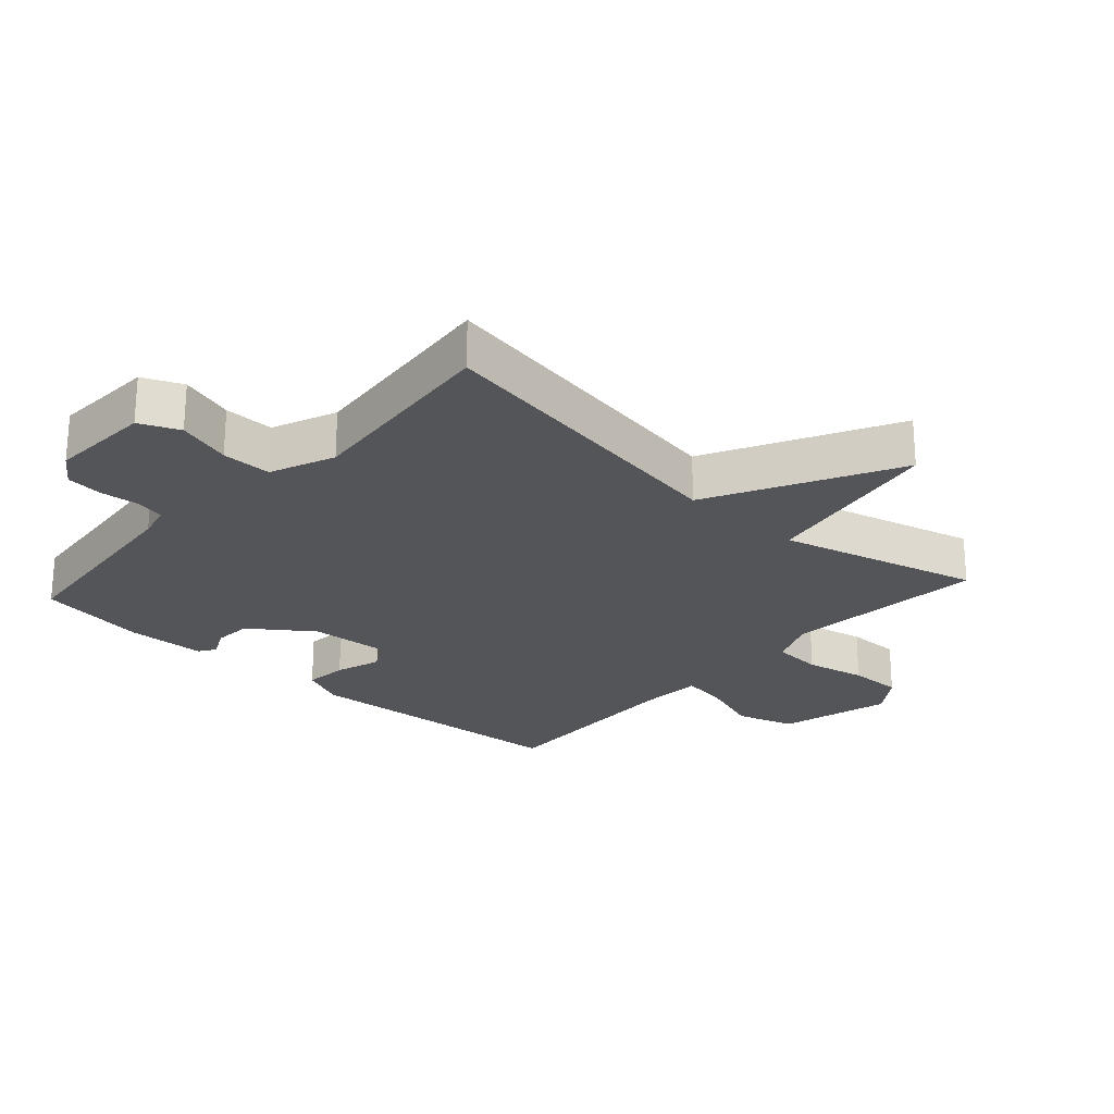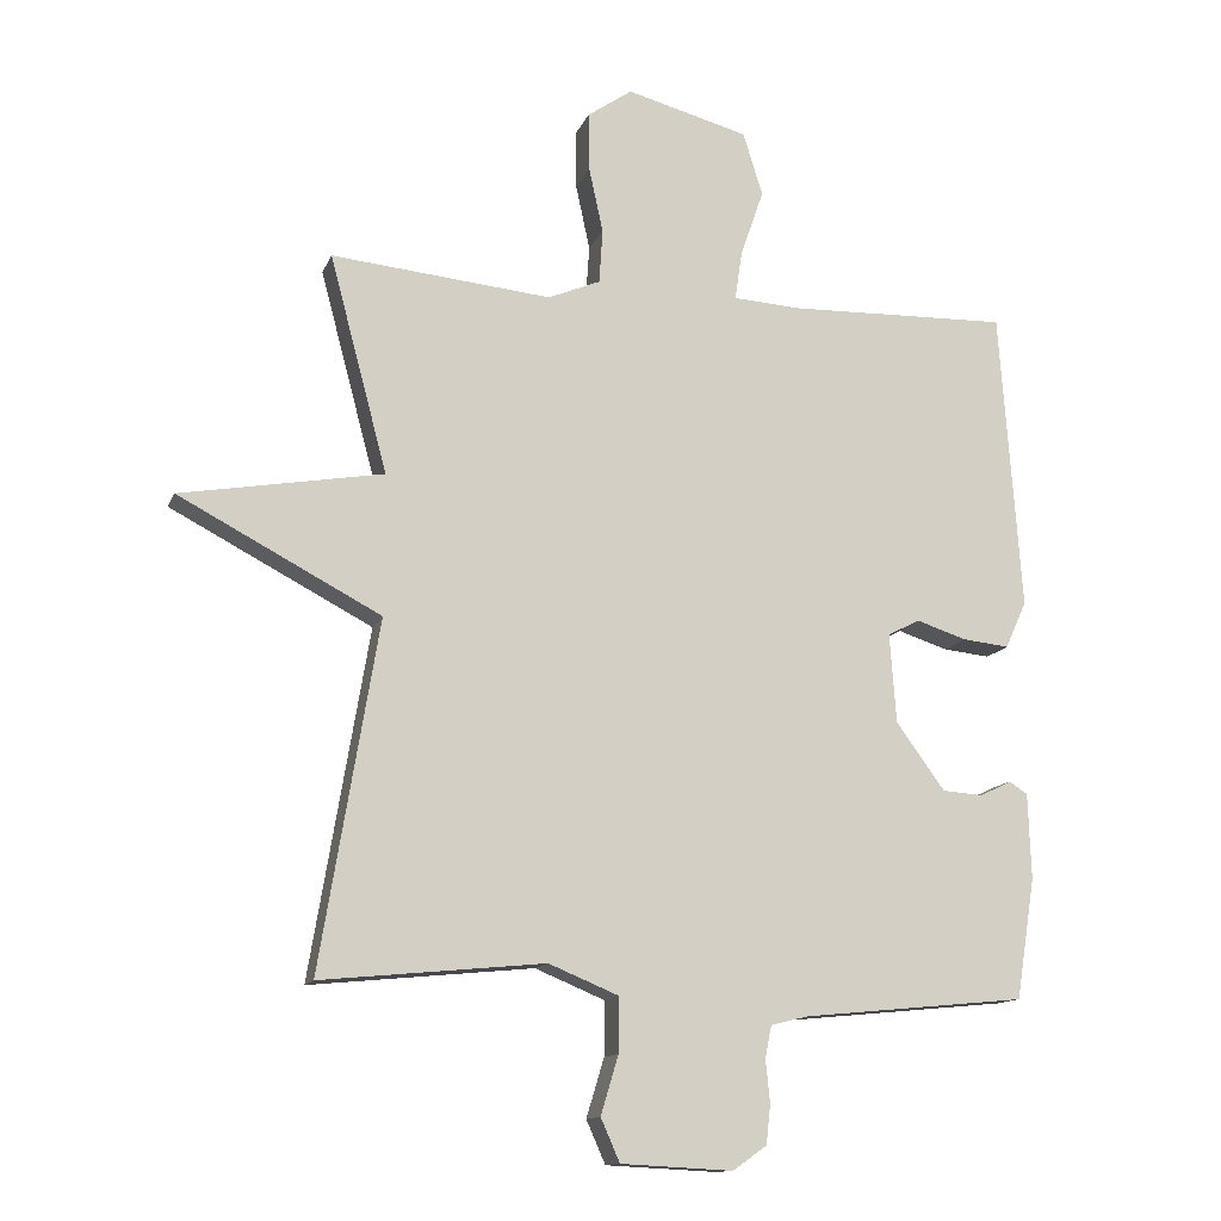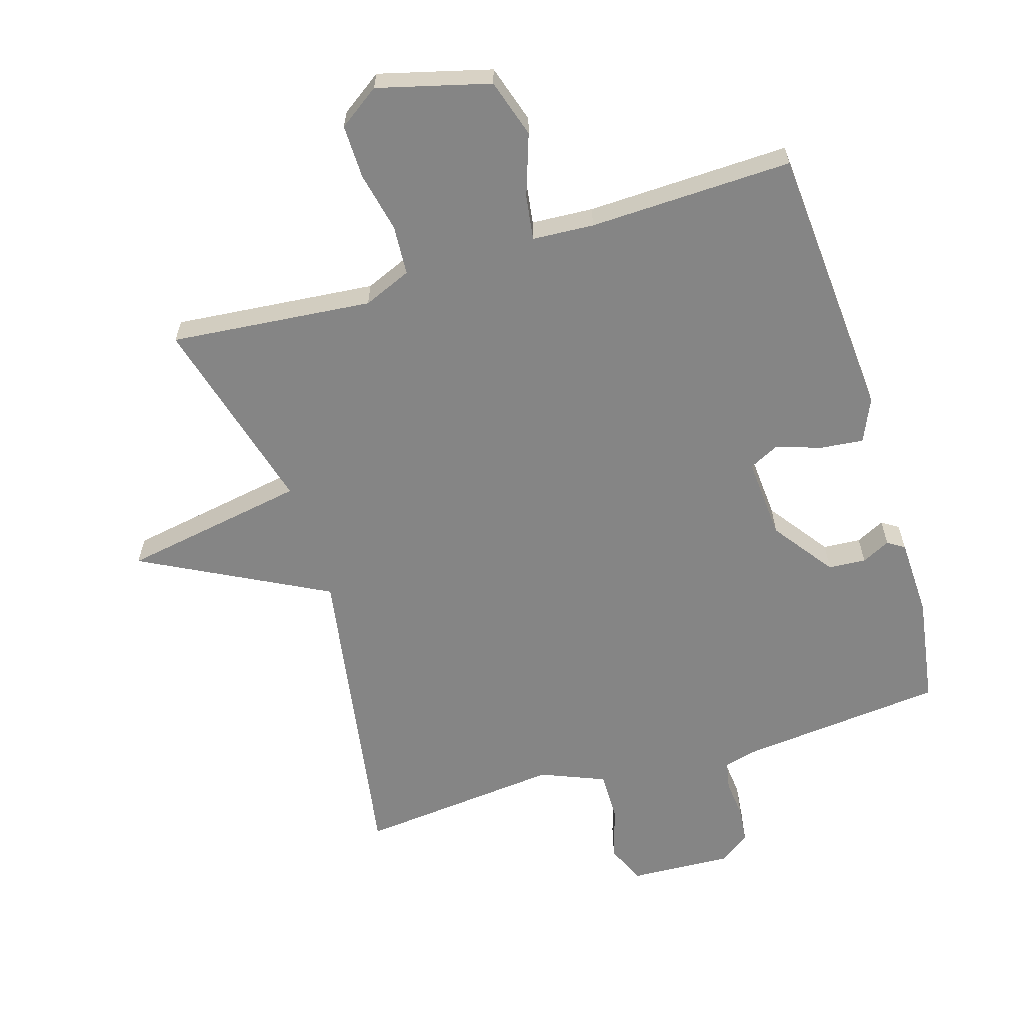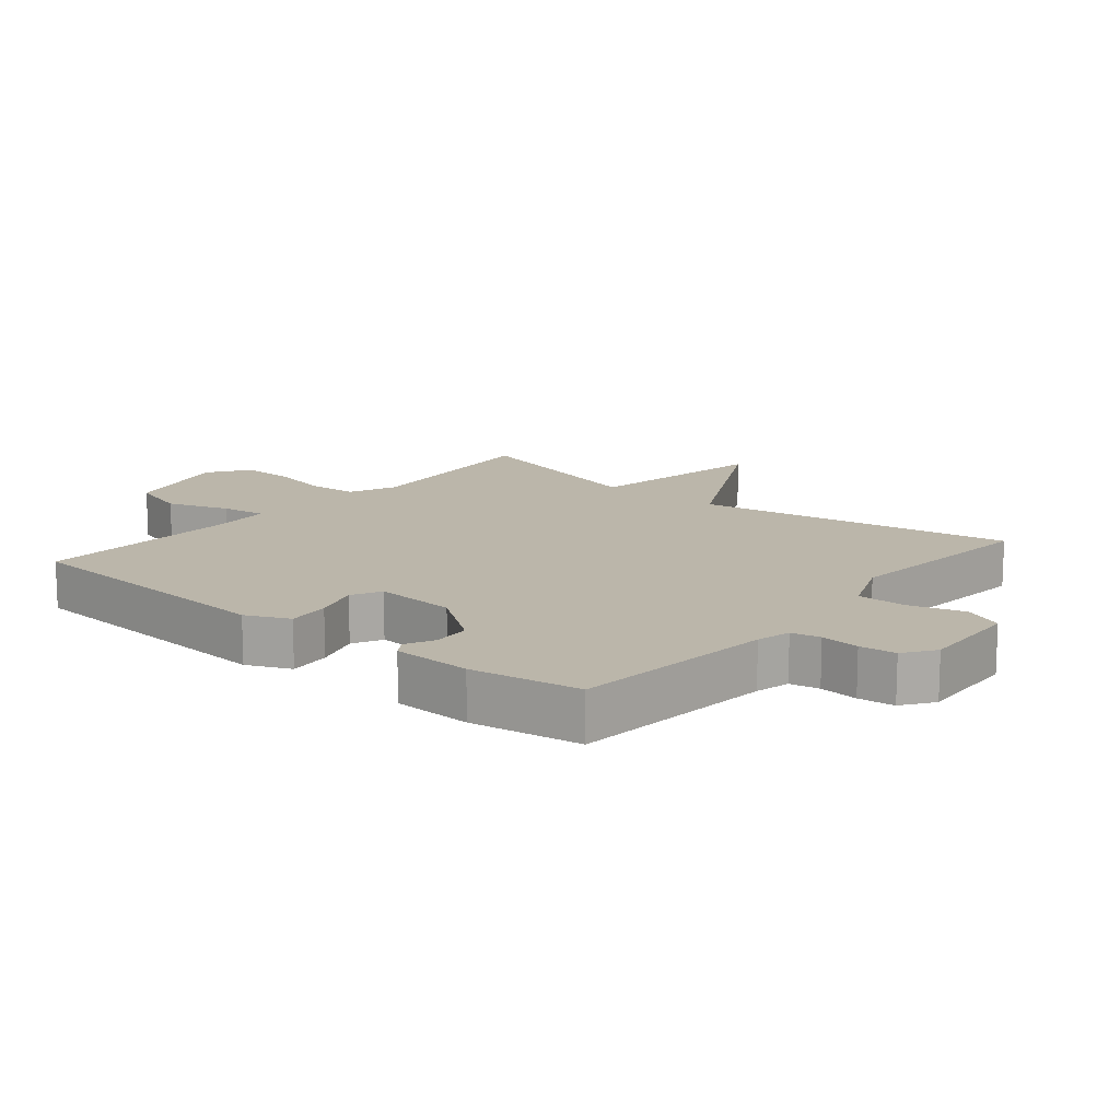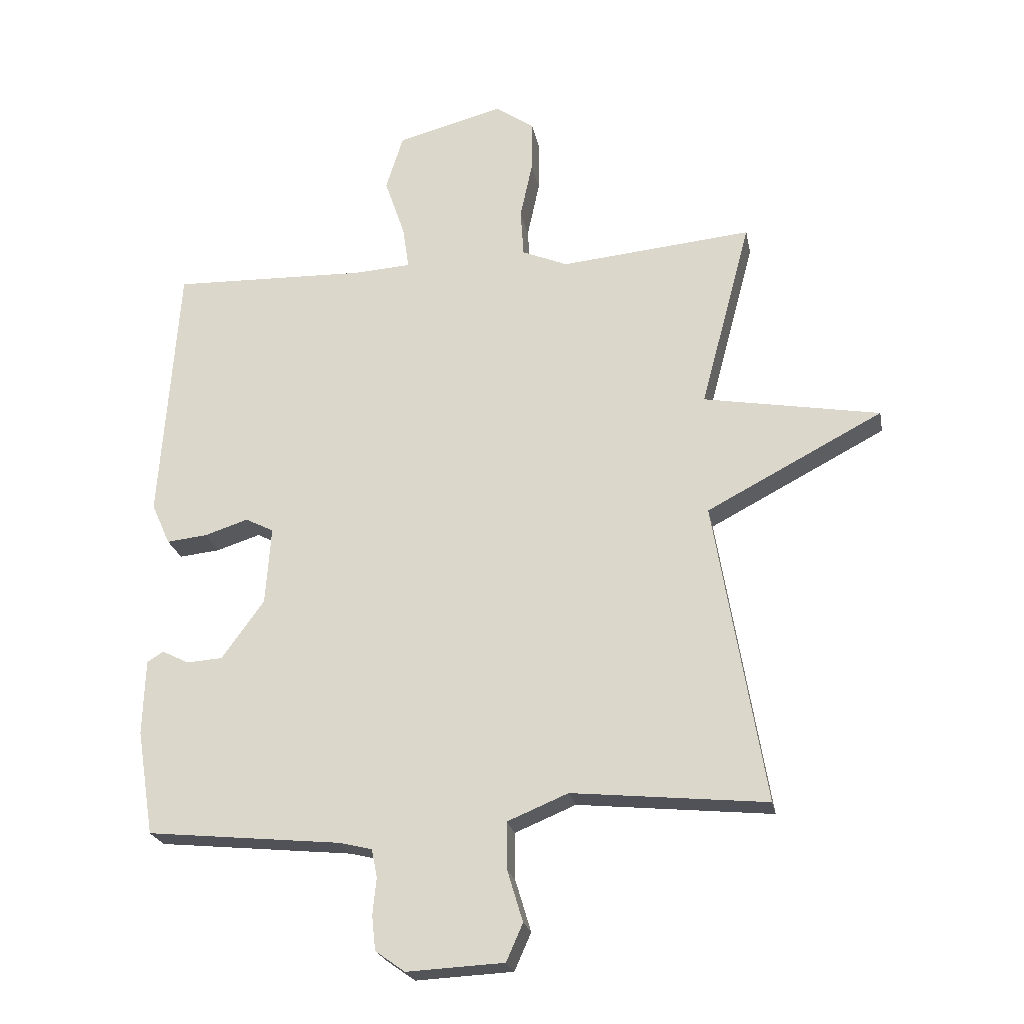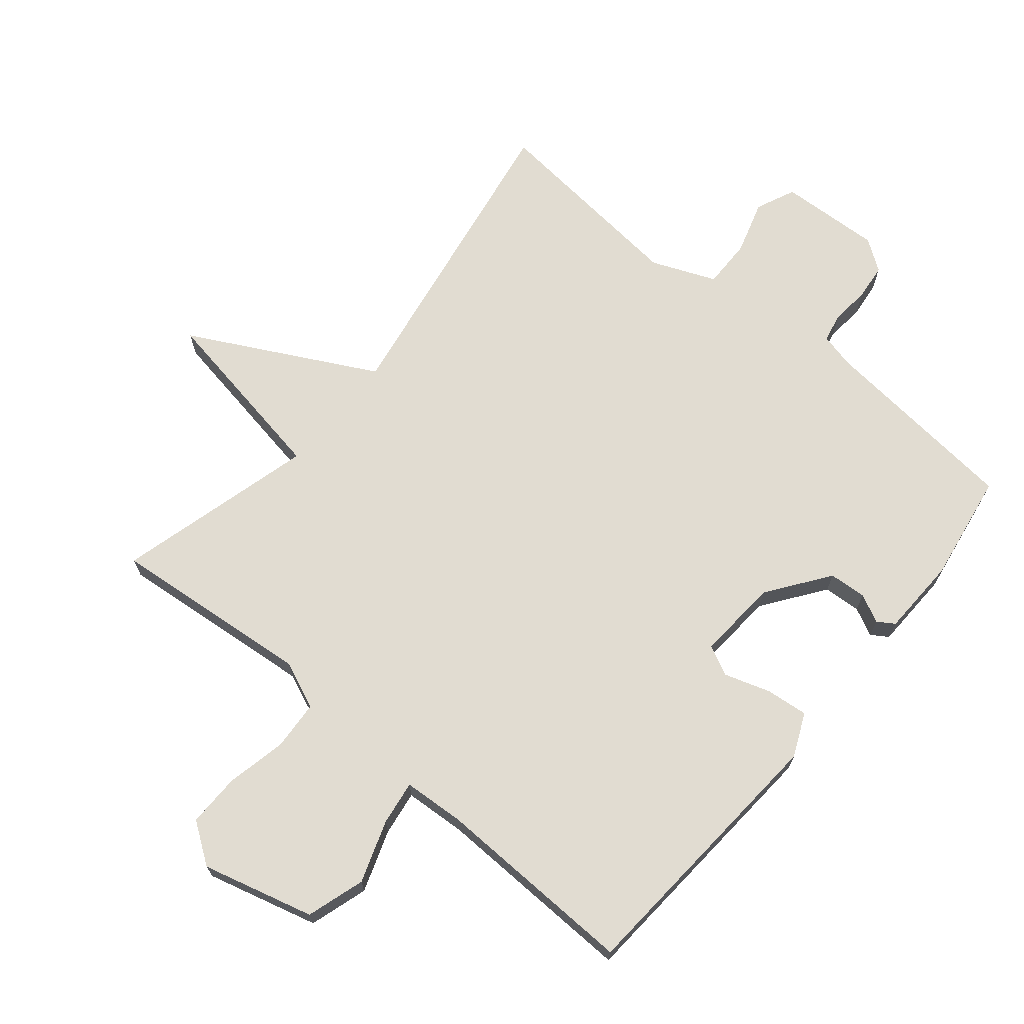
<metadata>
{"format":"obj","ext":"obj","renderer":"f3d","projection":"perspective","resolution":1024,"background":"white","views":[{"elev":-24.6,"azim":-132.1,"up":"+Y"},{"elev":-13.1,"azim":-16.3,"up":"+Z"},{"elev":-61.7,"azim":17.1,"up":"+Y"},{"elev":14.0,"azim":129.8,"up":"+Y"},{"elev":-22.7,"azim":-169.3,"up":"+Z"},{"elev":69.2,"azim":39.7,"up":"+Y"}]}
</metadata>
<code>
v 0.5 0.07 -0.5
v 0.184 0.07 -0.531
v 0.131 0.07 -0.544
v 0.122 0.07 -0.589
v 0.128 0.07 -0.649
v 0.122 0.07 -0.705
v 0.074 0.07 -0.739
v -0.084 0.07 -0.731
v -0.111 0.07 -0.67
v -0.086 0.07 -0.587
v -0.085 0.07 -0.51
v -0.184 0.07 -0.469
v -0.5 0.07 -0.5
v -0.418 0.07 -0.008
v -0.704 0.07 0.142
v -0.418 0.07 0.192
v -0.5 0.07 0.5
v -0.188 0.07 0.47
v -0.114 0.07 0.501
v -0.109 0.07 0.578
v -0.129 0.07 0.671
v -0.13 0.07 0.754
v -0.067 0.07 0.798
v 0.106 0.07 0.752
v 0.134 0.07 0.662
v 0.101 0.07 0.566
v 0.091 0.07 0.497
v 0.186 0.07 0.491
v 0.5 0.07 0.5
v 0.53 0.07 0.073
v 0.5 0.07 0.006
v 0.434 0.07 0.013
v 0.363 0.07 0.036
v 0.317 0.07 0.013
v 0.326 0.07 -0.114
v 0.395 0.07 -0.209
v 0.453 0.07 -0.213
v 0.497 0.07 -0.191
v 0.523 0.07 -0.208
v 0.527 0.07 -0.33
v 0.5 0 -0.5
v 0.184 0 -0.531
v 0.131 0 -0.544
v 0.122 0 -0.589
v 0.128 0 -0.649
v 0.122 0 -0.705
v 0.074 0 -0.739
v -0.084 0 -0.731
v -0.111 0 -0.67
v -0.086 0 -0.587
v -0.085 0 -0.51
v -0.184 0 -0.469
v -0.5 0 -0.5
v -0.418 0 -0.008
v -0.704 0 0.142
v -0.418 0 0.192
v -0.5 0 0.5
v -0.188 0 0.47
v -0.114 0 0.501
v -0.109 0 0.578
v -0.129 0 0.671
v -0.13 0 0.754
v -0.067 0 0.798
v 0.106 0 0.752
v 0.134 0 0.662
v 0.101 0 0.566
v 0.091 0 0.497
v 0.186 0 0.491
v 0.5 0 0.5
v 0.53 0 0.073
v 0.5 0 0.006
v 0.434 0 0.013
v 0.363 0 0.036
v 0.317 0 0.013
v 0.326 0 -0.114
v 0.395 0 -0.209
v 0.453 0 -0.213
v 0.497 0 -0.191
v 0.523 0 -0.208
v 0.527 0 -0.33
f 40 1 2
f 39 40 2
f 38 39 2
f 37 38 2
f 36 37 2 3
f 35 36 3
f 34 35 3
f 31 32 33
f 30 31 33
f 29 30 33
f 28 29 33
f 27 28 33 34
f 24 25 26
f 23 24 26
f 22 23 26
f 21 22 26
f 20 21 26
f 19 20 26 27
f 27 34 3
f 19 27 3
f 18 19 3
f 14 15 16
f 12 13 14
f 11 12 14 16
f 8 9 10
f 7 8 10
f 6 7 10
f 5 6 10
f 4 5 10
f 4 10 11
f 16 17 18
f 11 16 18
f 4 11 18
f 3 4 18
f 42 41 80
f 42 80 79
f 42 79 78
f 42 78 77
f 43 42 77 76
f 43 76 75
f 43 75 74
f 73 72 71
f 73 71 70
f 73 70 69
f 73 69 68
f 74 73 68 67
f 66 65 64
f 66 64 63
f 66 63 62
f 66 62 61
f 66 61 60
f 67 66 60 59
f 43 74 67
f 43 67 59
f 43 59 58
f 56 55 54
f 54 53 52
f 56 54 52 51
f 50 49 48
f 50 48 47
f 50 47 46
f 50 46 45
f 50 45 44
f 51 50 44
f 58 57 56
f 58 56 51
f 58 51 44
f 58 44 43
f 1 41 42 2
f 2 42 43 3
f 3 43 44 4
f 4 44 45 5
f 5 45 46 6
f 6 46 47 7
f 7 47 48 8
f 8 48 49 9
f 9 49 50 10
f 10 50 51 11
f 11 51 52 12
f 12 52 53 13
f 13 53 54 14
f 14 54 55 15
f 15 55 56 16
f 16 56 57 17
f 17 57 58 18
f 18 58 59 19
f 19 59 60 20
f 20 60 61 21
f 21 61 62 22
f 22 62 63 23
f 23 63 64 24
f 24 64 65 25
f 25 65 66 26
f 26 66 67 27
f 27 67 68 28
f 28 68 69 29
f 29 69 70 30
f 30 70 71 31
f 31 71 72 32
f 32 72 73 33
f 33 73 74 34
f 34 74 75 35
f 35 75 76 36
f 36 76 77 37
f 37 77 78 38
f 38 78 79 39
f 39 79 80 40
f 40 80 41 1

</code>
